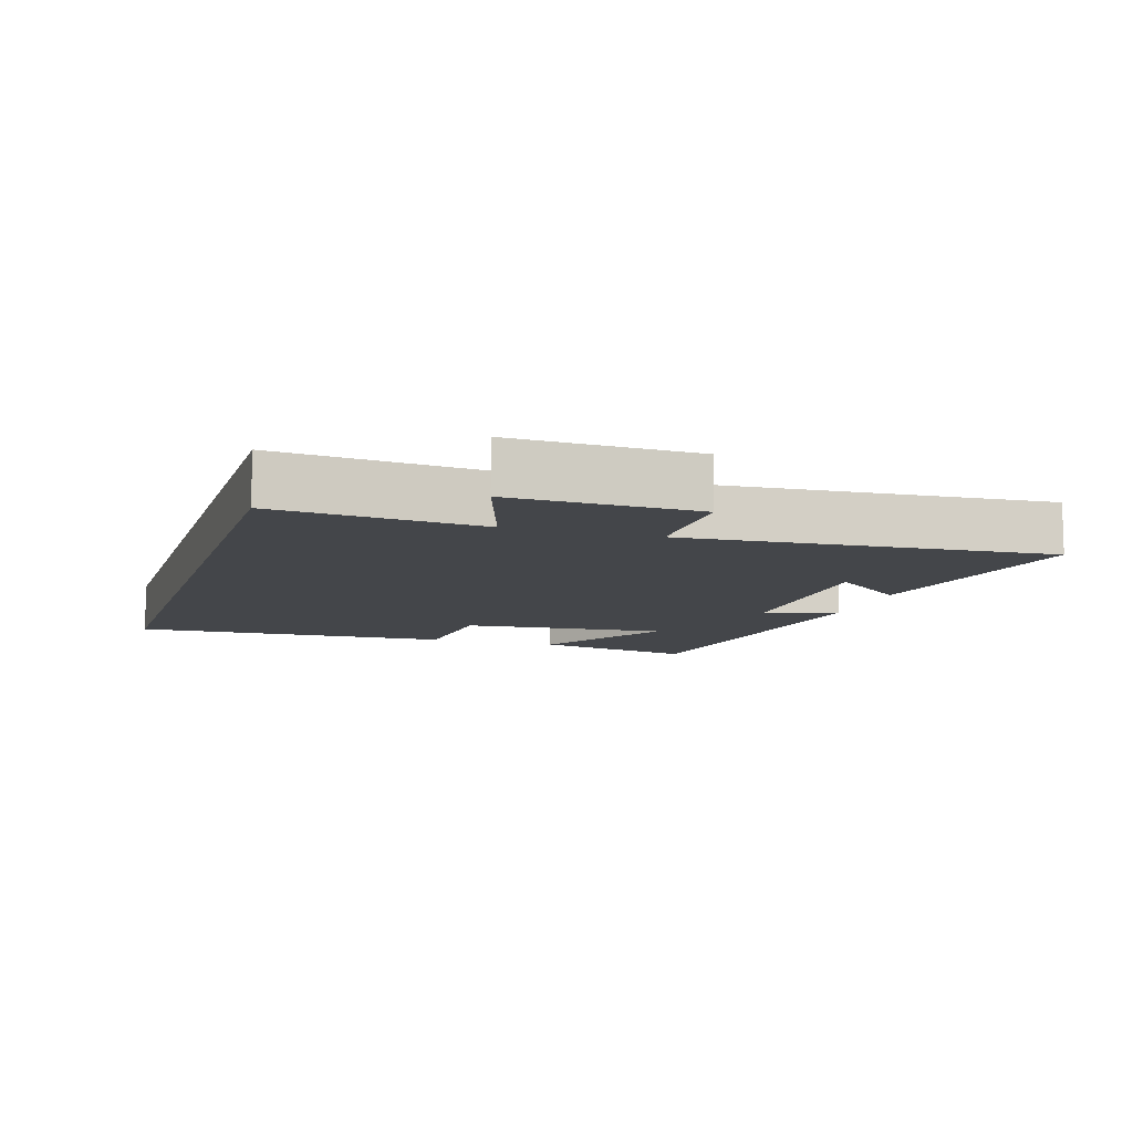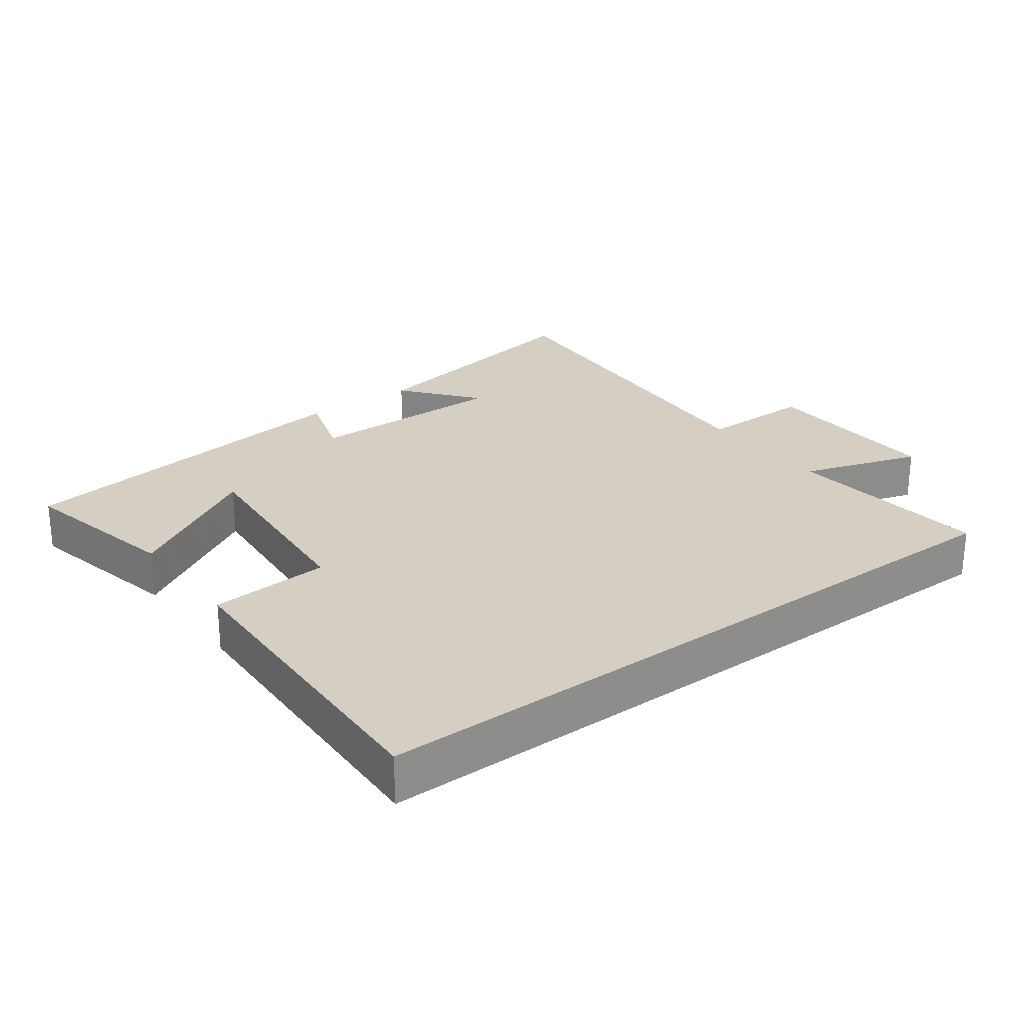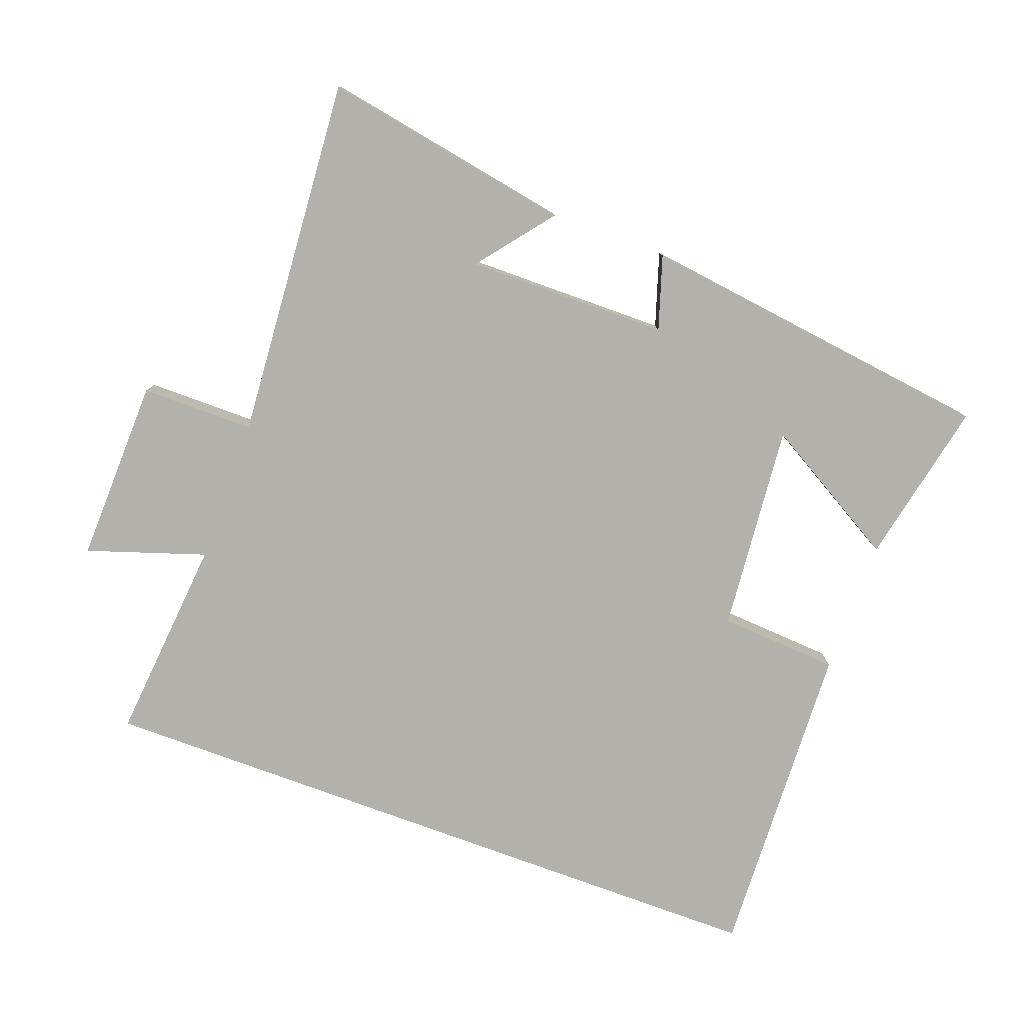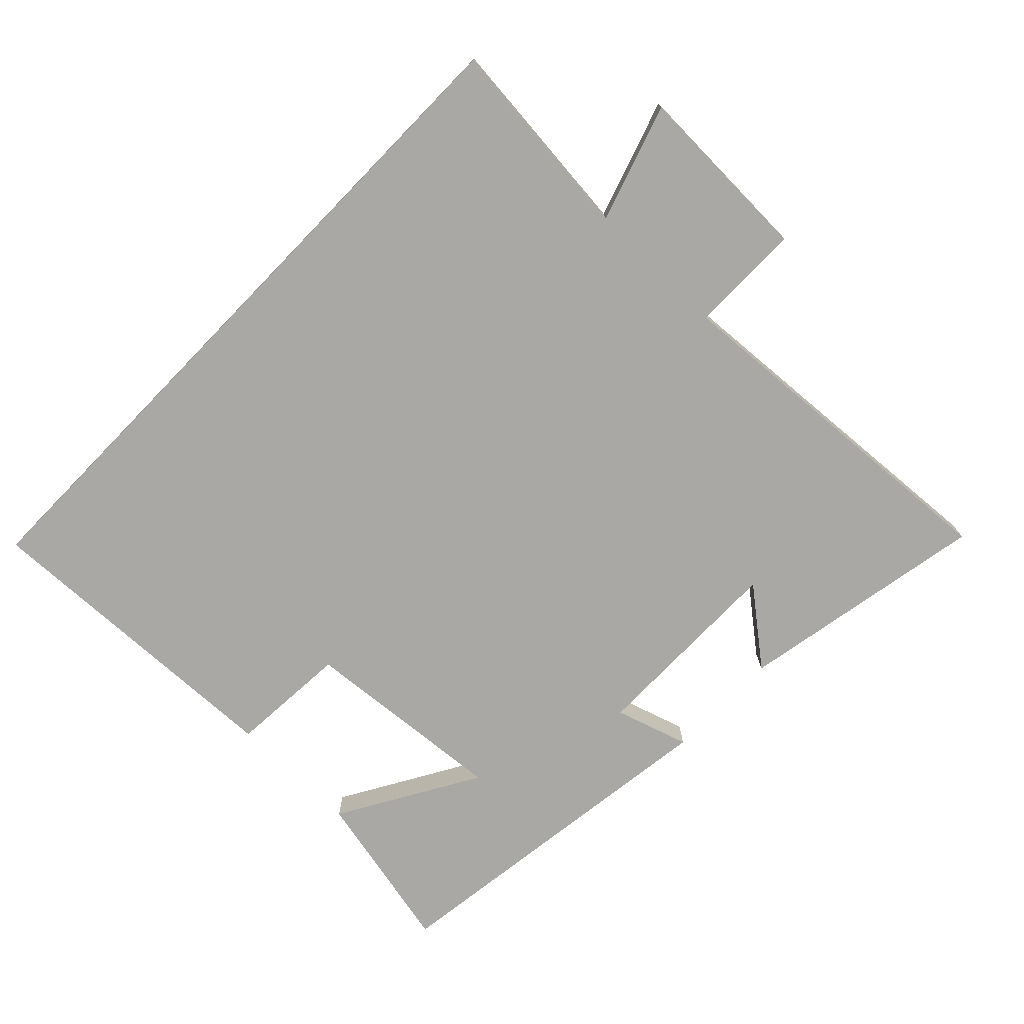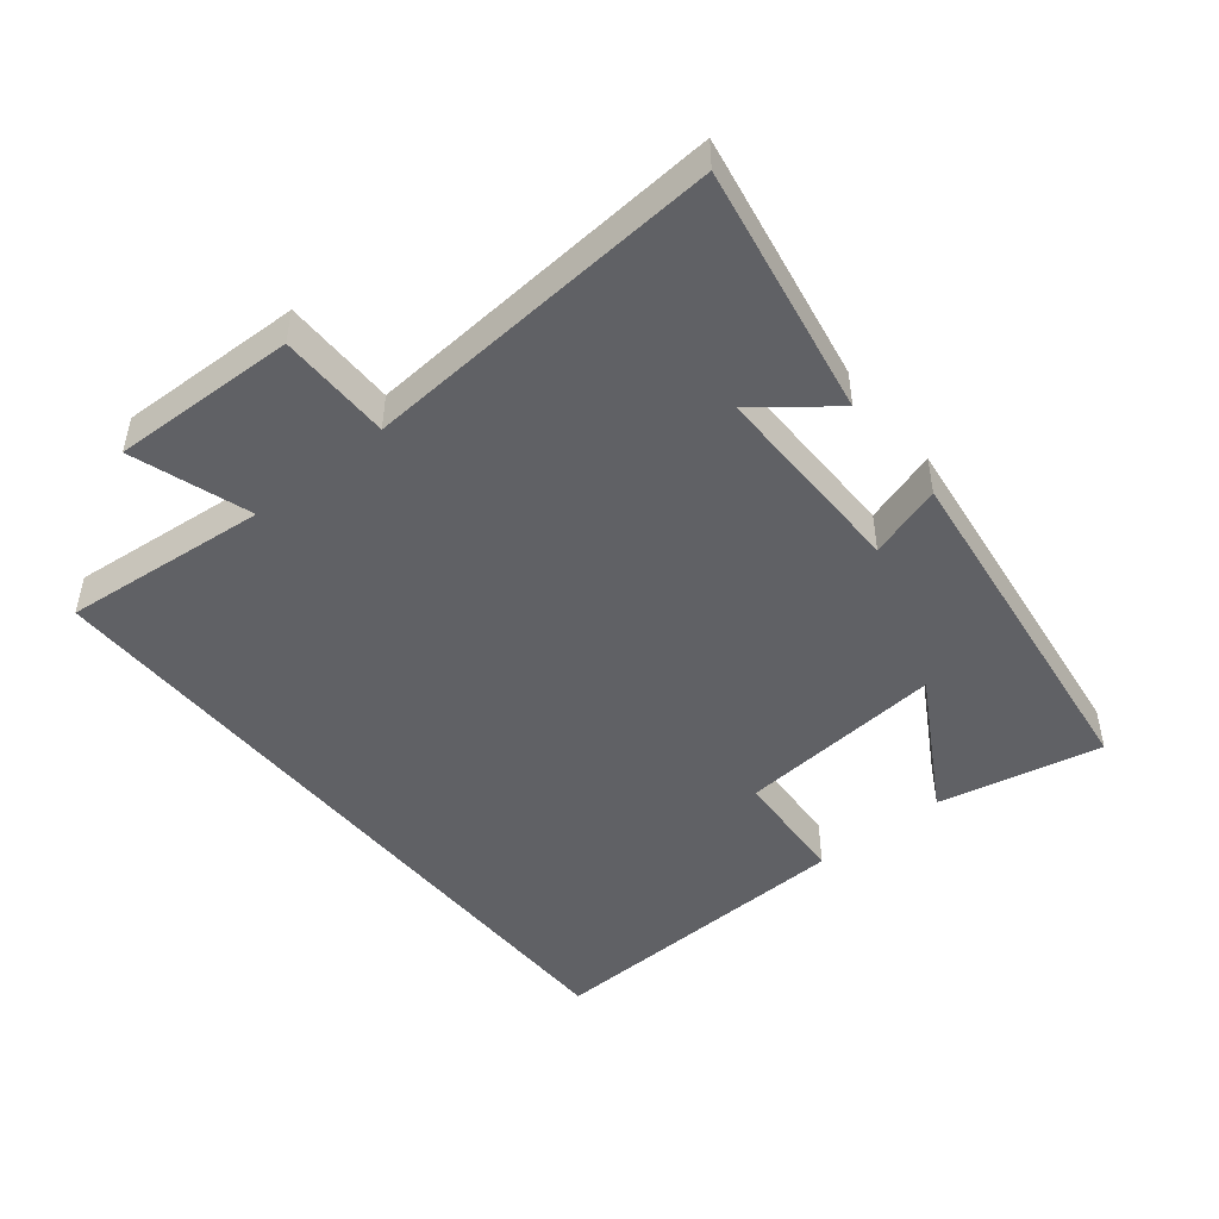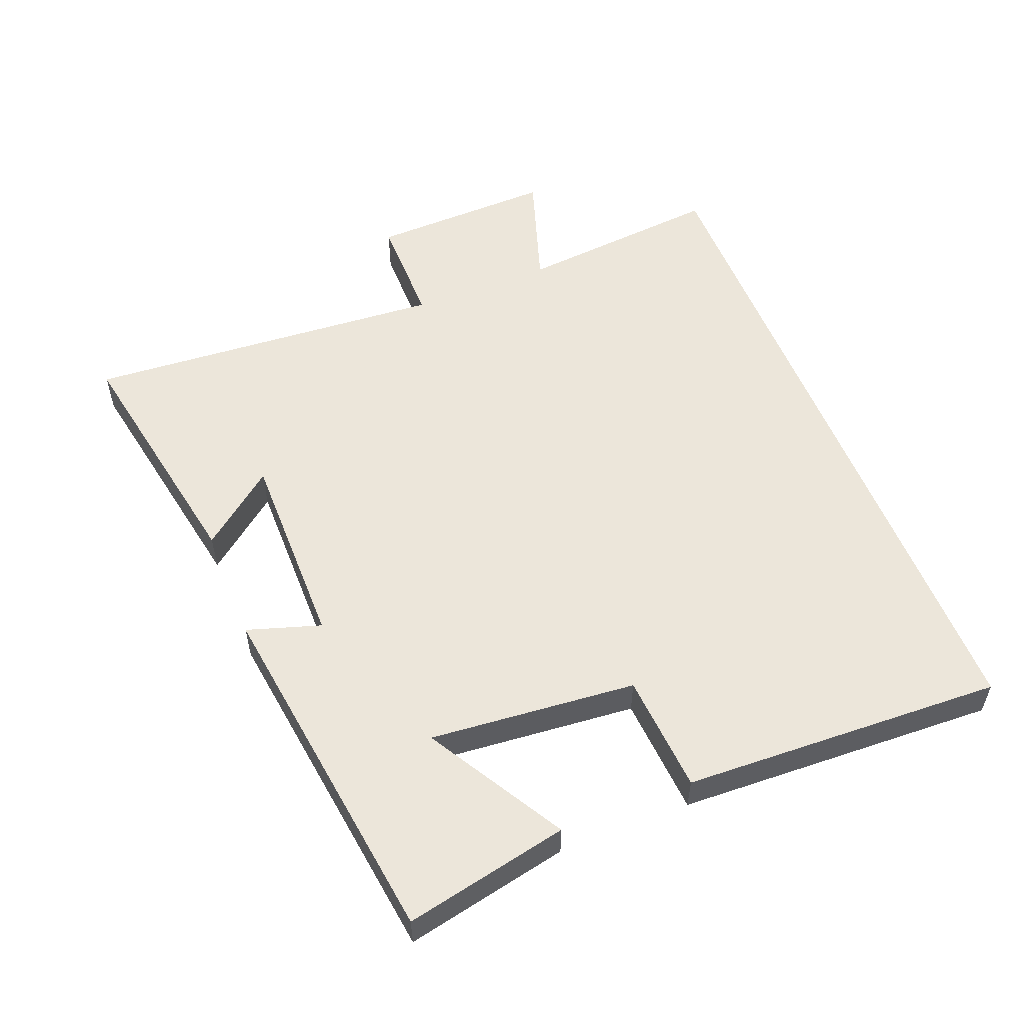
<metadata>
{"format":"obj","ext":"obj","renderer":"f3d","projection":"perspective","resolution":1024,"background":"white","views":[{"elev":-9.8,"azim":72.5,"up":"+Y"},{"elev":25.5,"azim":-36.8,"up":"+Y"},{"elev":-79.1,"azim":159.9,"up":"+Y"},{"elev":-75.1,"azim":45.8,"up":"+Y"},{"elev":-47.4,"azim":129.0,"up":"+Y"},{"elev":54.6,"azim":-111.7,"up":"+Y"}]}
</metadata>
<code>
v 0.529 0.07 0.5
v 0.5 0.07 0.192
v 0.677 0.07 0.25
v 0.669 0.07 -0.026
v 0.5 0.07 -0.026
v 0.539 0.07 -0.569
v 0.163 0.07 -0.5
v 0.252 0.07 -0.388
v -0.05 0.07 -0.39
v -0.015 0.07 -0.5
v -0.552 0.07 -0.429
v -0.5 0.07 -0.183
v -0.293 0.07 -0.303
v -0.321 0.07 0.007
v -0.5 0.07 0.019
v -0.52 0.07 0.5
v 0.529 0 0.5
v 0.5 0 0.192
v 0.677 0 0.25
v 0.669 0 -0.026
v 0.5 0 -0.026
v 0.539 0 -0.569
v 0.163 0 -0.5
v 0.252 0 -0.388
v -0.05 0 -0.39
v -0.015 0 -0.5
v -0.552 0 -0.429
v -0.5 0 -0.183
v -0.293 0 -0.303
v -0.321 0 0.007
v -0.5 0 0.019
v -0.52 0 0.5
f 16 1 2
f 15 16 2
f 14 15 2
f 13 14 2
f 10 11 12 13
f 9 10 13
f 13 2 3
f 9 13 3
f 8 9 3
f 6 7 8
f 5 6 8
f 5 8 3
f 3 4 5
f 18 17 32
f 18 32 31
f 18 31 30
f 18 30 29
f 29 28 27 26
f 29 26 25
f 19 18 29
f 19 29 25
f 19 25 24
f 24 23 22
f 24 22 21
f 19 24 21
f 21 20 19
f 1 17 18 2
f 2 18 19 3
f 3 19 20 4
f 4 20 21 5
f 5 21 22 6
f 6 22 23 7
f 7 23 24 8
f 8 24 25 9
f 9 25 26 10
f 10 26 27 11
f 11 27 28 12
f 12 28 29 13
f 13 29 30 14
f 14 30 31 15
f 15 31 32 16
f 16 32 17 1

</code>
